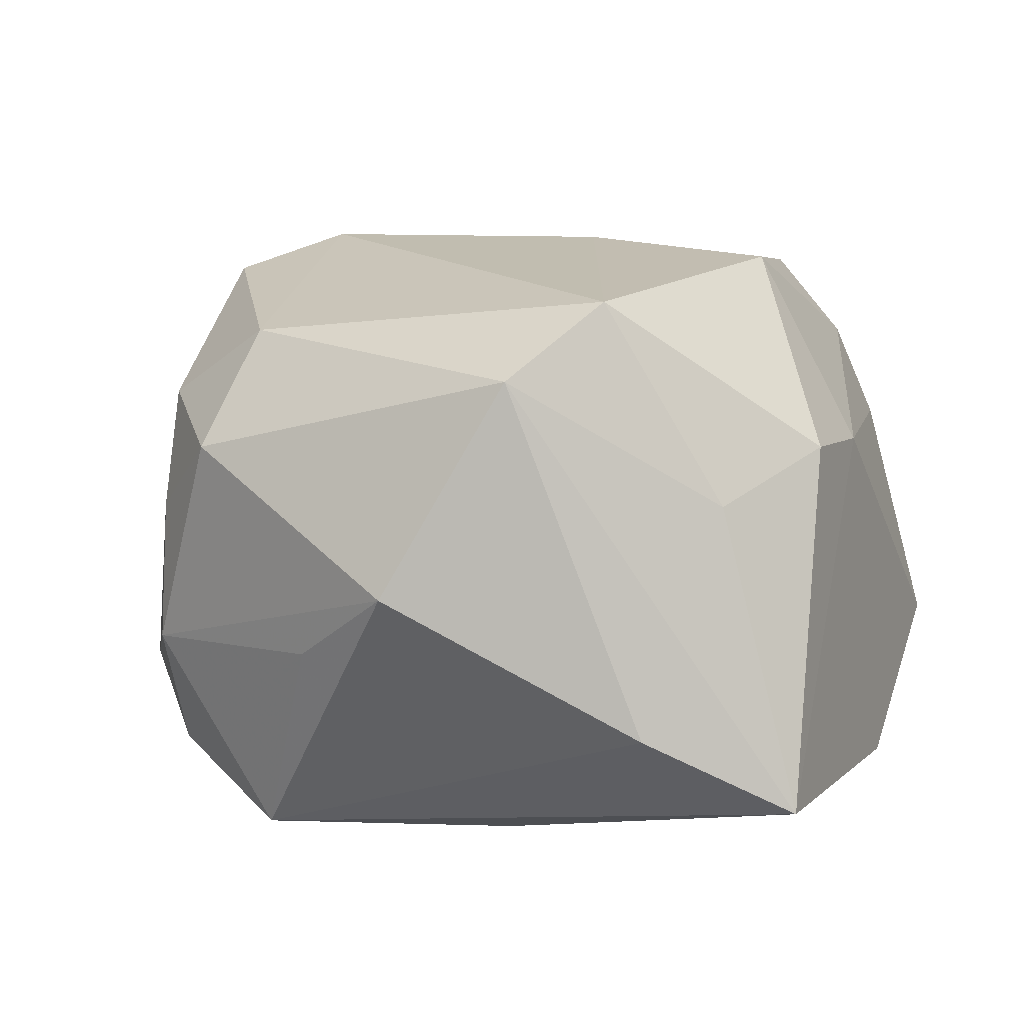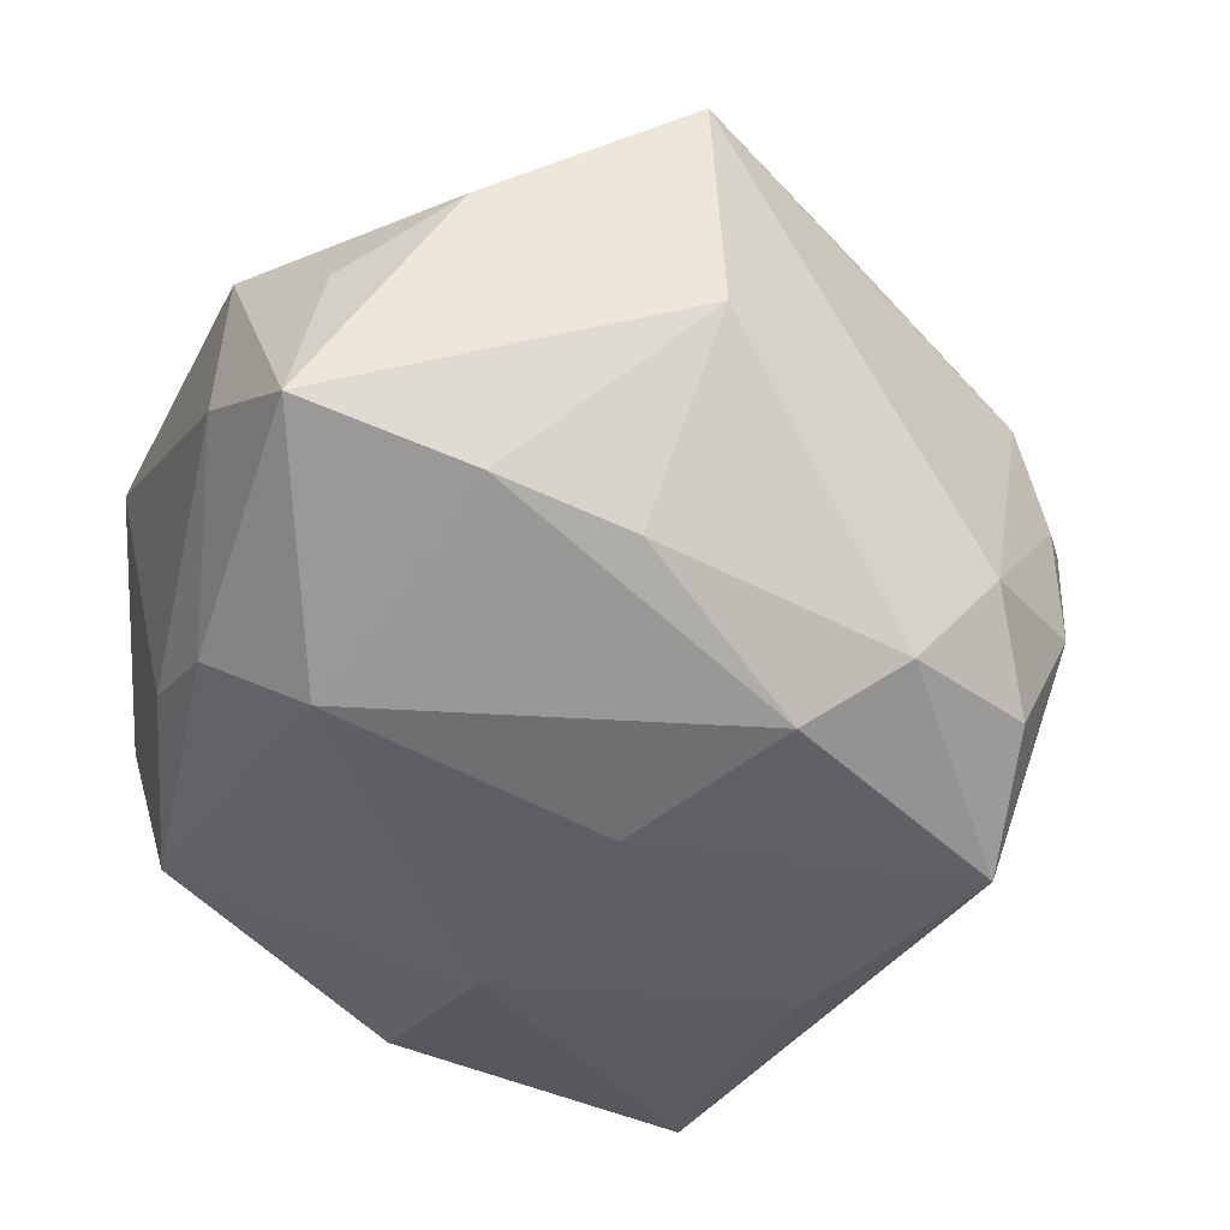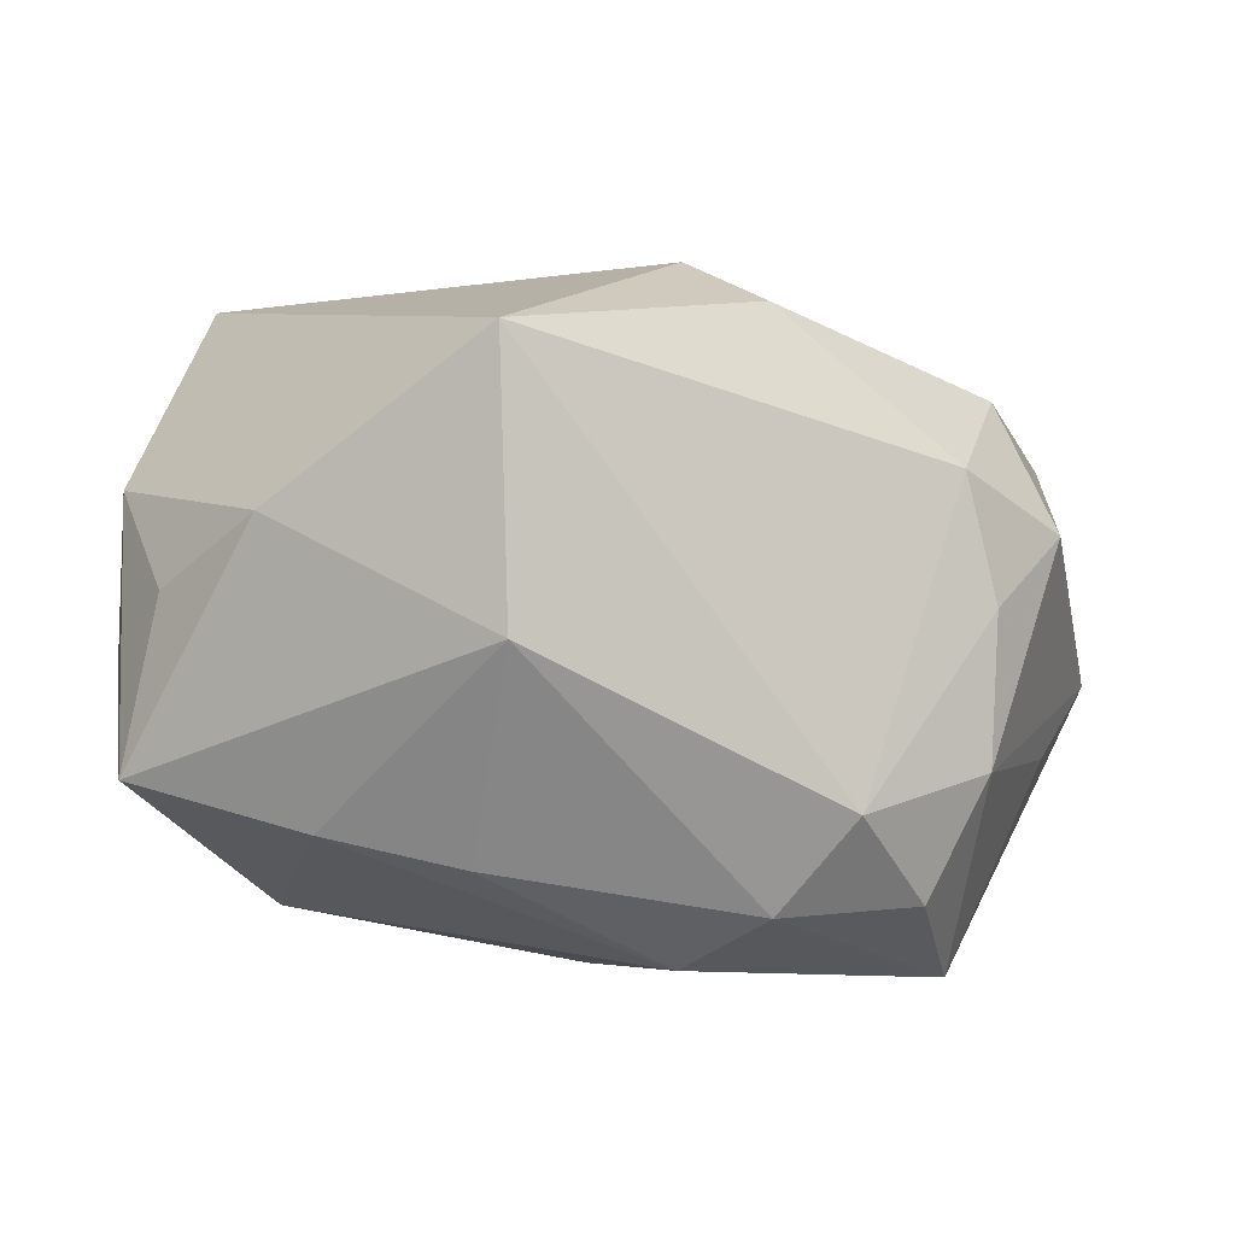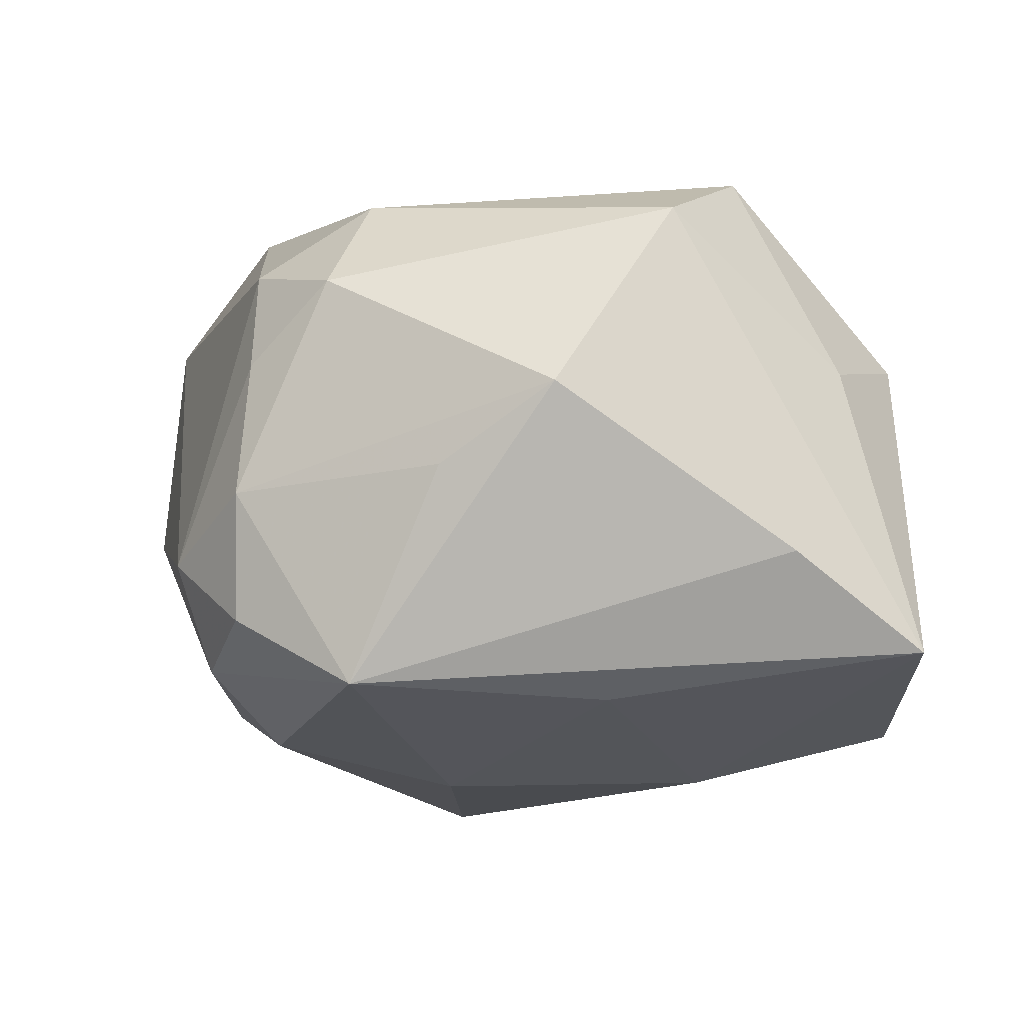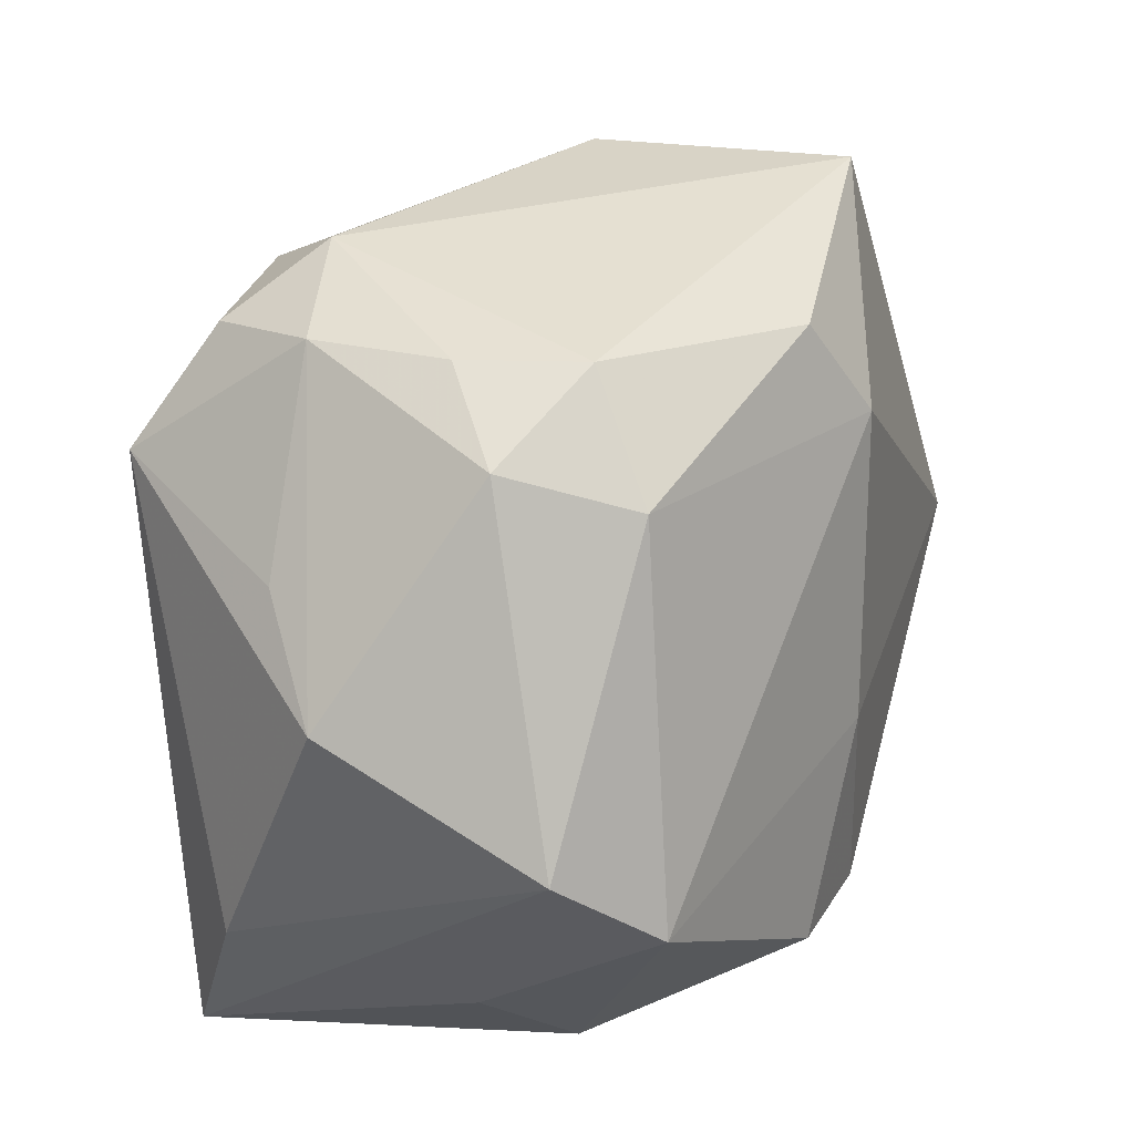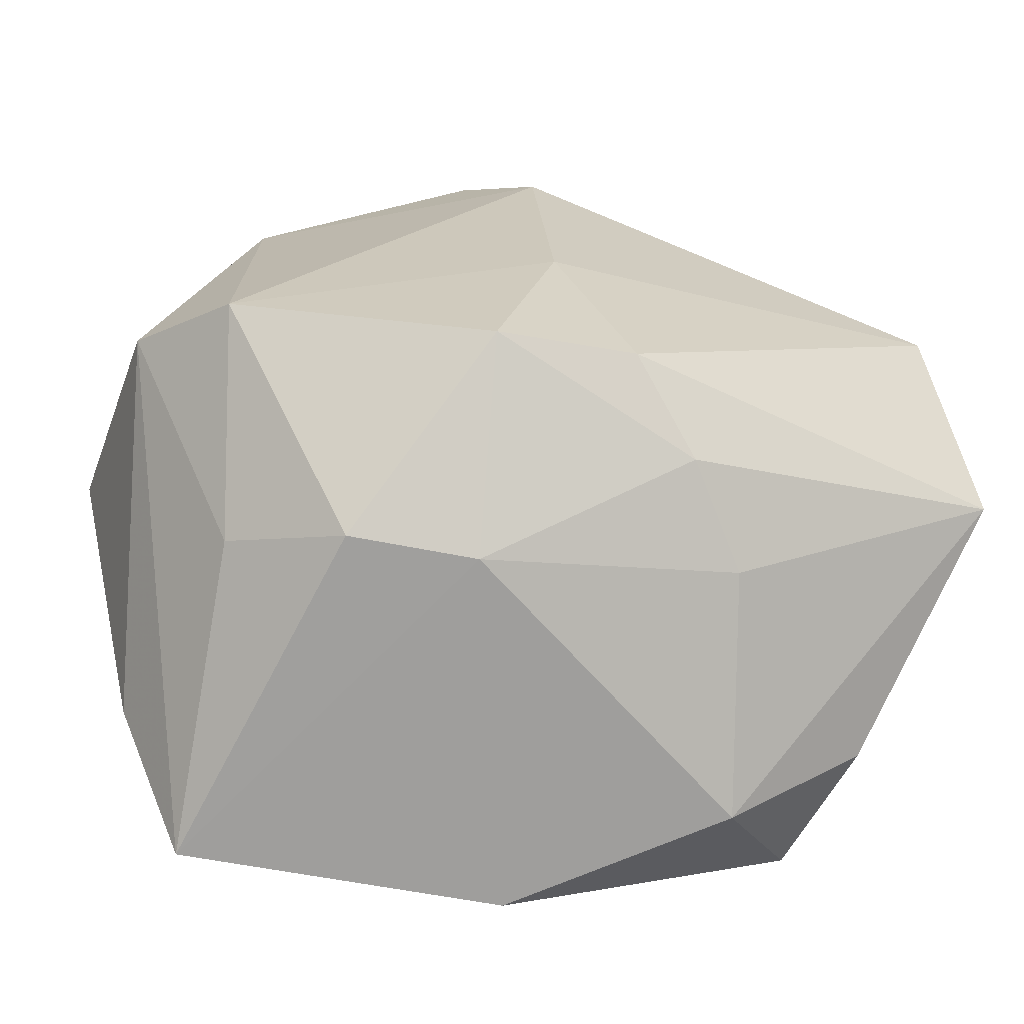
<metadata>
{"format":"obj","ext":"obj","renderer":"f3d","projection":"perspective","resolution":1024,"background":"white","views":[{"elev":2.2,"azim":-66.9,"up":"+Z"},{"elev":-40.5,"azim":155.1,"up":"+Z"},{"elev":1.9,"azim":-179.9,"up":"+Z"},{"elev":-24.8,"azim":-88.6,"up":"+Z"},{"elev":13.8,"azim":-69.6,"up":"+Y"},{"elev":-71.0,"azim":-14.2,"up":"+Y"}]}
</metadata>
<code>
v -0.003855 0.01153 0.01786
v -0.003617 -0.02158 0.005049
v 0.02286 -0.01293 0.01145
v 0.01282 -0.02152 -0.005811
v -0.02545 -0.001678 -0.003467
v -0.02232 0.01092 0.004593
v 0.0208 0.01587 0.00208
v 0.02266 0.01647 -0.006816
v -0.002578 -0.005 0.01726
v 0.004475 0.0234 0.01432
v 0.004068 0.02396 0.000113
v -0.01925 -0.01204 0.01238
v -0.01994 -0.01447 -0.01101
v 0.002049 -0.01545 0.0159
v -0.01523 0.01608 -0.0128
v 0.002328 -0.02158 -0.01378
v -0.0187 0.01546 0.001203
v 0.0008049 0.004921 -0.01723
v 0.009855 -0.01911 0.006745
v 0.02149 -0.004606 -0.008448
v -0.00795 0.01844 -0.01307
v 0.02402 0.008861 -0.001873
v -0.0239 -0.008275 0.008063
v -0.01049 -0.02152 0.004603
v 0.0134 0.01794 -0.009253
v -0.01521 -0.02158 -0.01507
v 0.01933 -0.01719 -0.002498
v -0.01193 0.02009 -0.008098
v -0.007822 0.01636 0.0156
v -0.01651 -0.01783 0.00142
v -0.01692 0.009529 -0.01723
v 0.006171 -0.01791 0.0118
v -0.01714 0.01549 0.00781
v -0.003554 0.01483 -0.01606
v 0.02124 0.001655 -0.01083
v 0.001835 -0.009949 -0.01677
v -0.005361 -0.01653 0.01556
v 0.00598 0.01857 -0.01086
v -0.0192 0.00888 0.01121
v -0.01378 -0.004379 -0.01712
v 0.01648 0.004931 -0.01426
v 0.02007 0.001726 0.01613
v 0.01717 -0.01685 -0.00975
v 0.02366 0.009073 0.006833
v -0.02238 0.004556 -0.006828
v 0.01573 0.02023 0.005825
v -0.01835 0.01597 -0.006514
f 42 3 44
f 8 7 44
f 37 12 24
f 27 3 4
f 44 3 22
f 22 8 44
f 35 8 22
f 26 24 30
f 30 24 12
f 30 23 26
f 12 23 30
f 4 16 43
f 43 27 4
f 2 24 26
f 26 16 2
f 2 16 4
f 37 24 2
f 2 32 37
f 41 8 35
f 35 43 41
f 36 16 26
f 18 41 36
f 36 43 16
f 36 41 43
f 37 32 14
f 14 32 3
f 3 42 14
f 3 27 20
f 35 22 20
f 20 22 3
f 20 43 35
f 27 43 20
f 5 31 13
f 13 31 26
f 13 23 5
f 26 23 13
f 11 8 25
f 8 41 25
f 45 31 5
f 11 28 10
f 29 1 10
f 10 1 42
f 39 23 12
f 39 1 29
f 12 1 39
f 19 2 4
f 32 2 19
f 4 3 19
f 3 32 19
f 26 31 40
f 40 36 26
f 40 31 18
f 18 36 40
f 42 1 9
f 9 14 42
f 37 14 9
f 9 12 37
f 9 1 12
f 15 28 21
f 21 31 15
f 21 28 11
f 46 8 11
f 11 10 46
f 7 8 46
f 44 7 46
f 46 42 44
f 46 10 42
f 15 31 47
f 47 28 15
f 47 17 28
f 31 45 47
f 47 45 5
f 33 39 29
f 29 10 33
f 33 10 28
f 28 17 33
f 5 23 6
f 23 39 6
f 6 33 17
f 39 33 6
f 6 47 5
f 17 47 6
f 11 25 38
f 38 21 11
f 18 31 34
f 31 21 34
f 21 38 34
f 34 41 18
f 34 25 41
f 34 38 25

</code>
